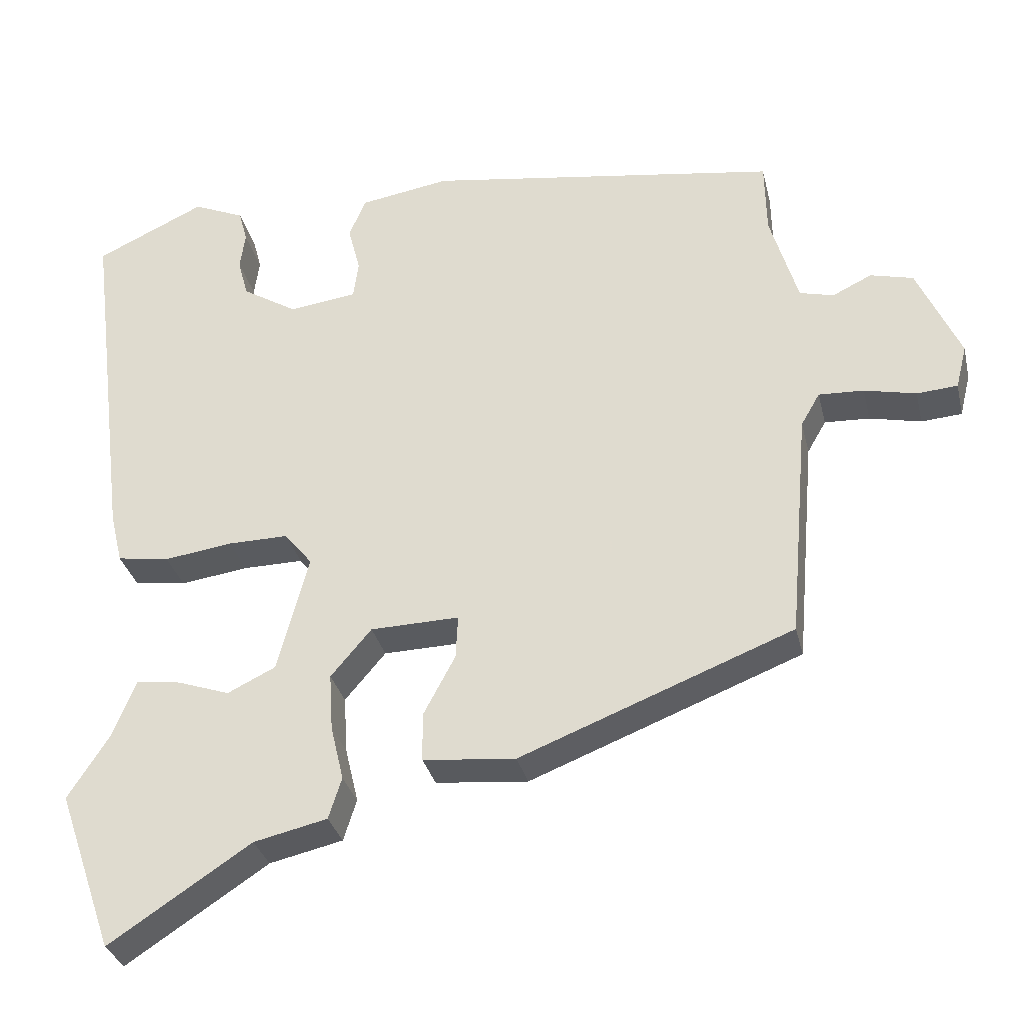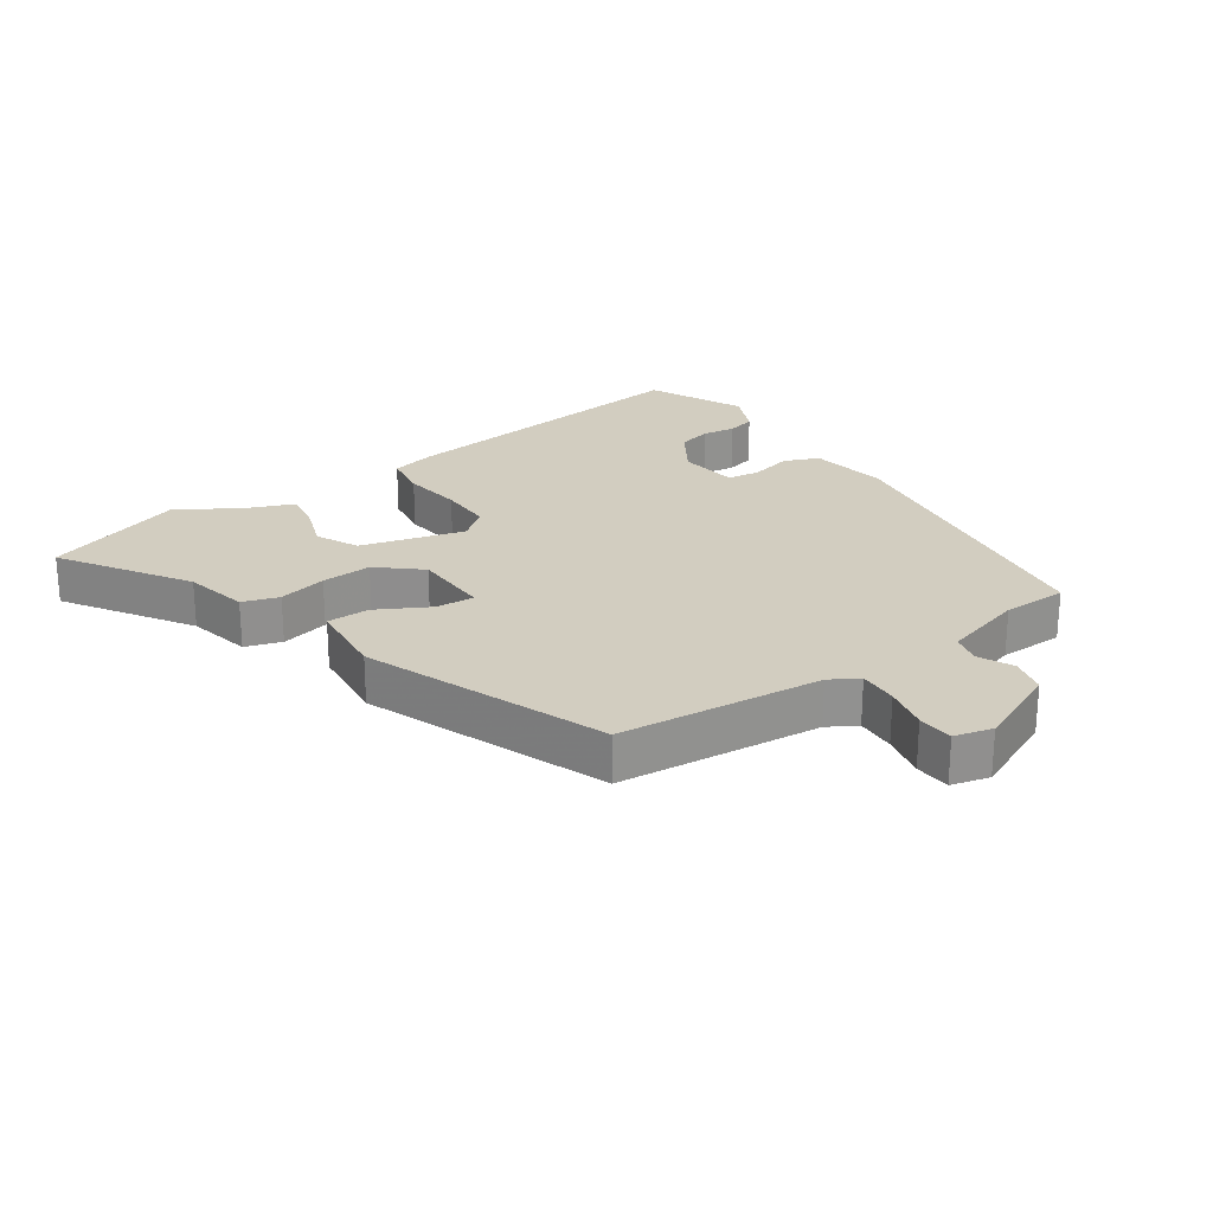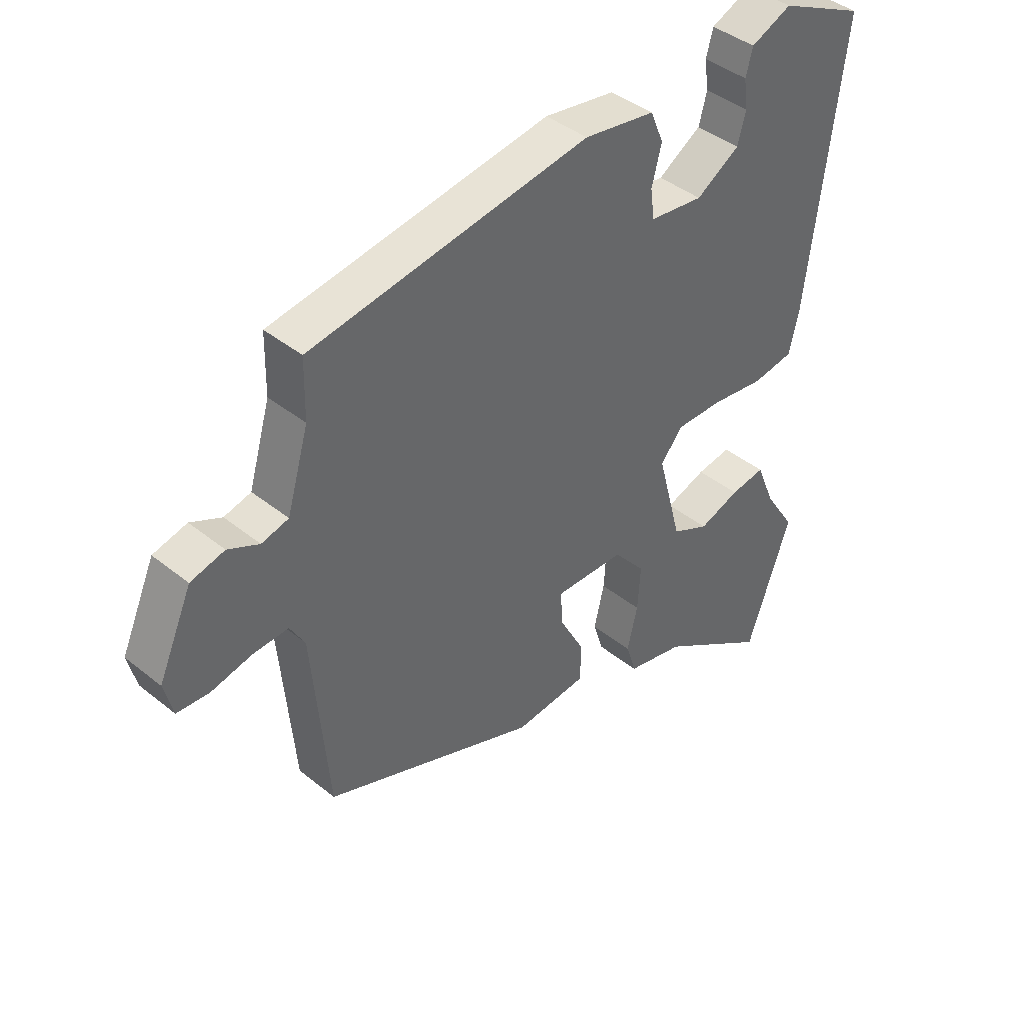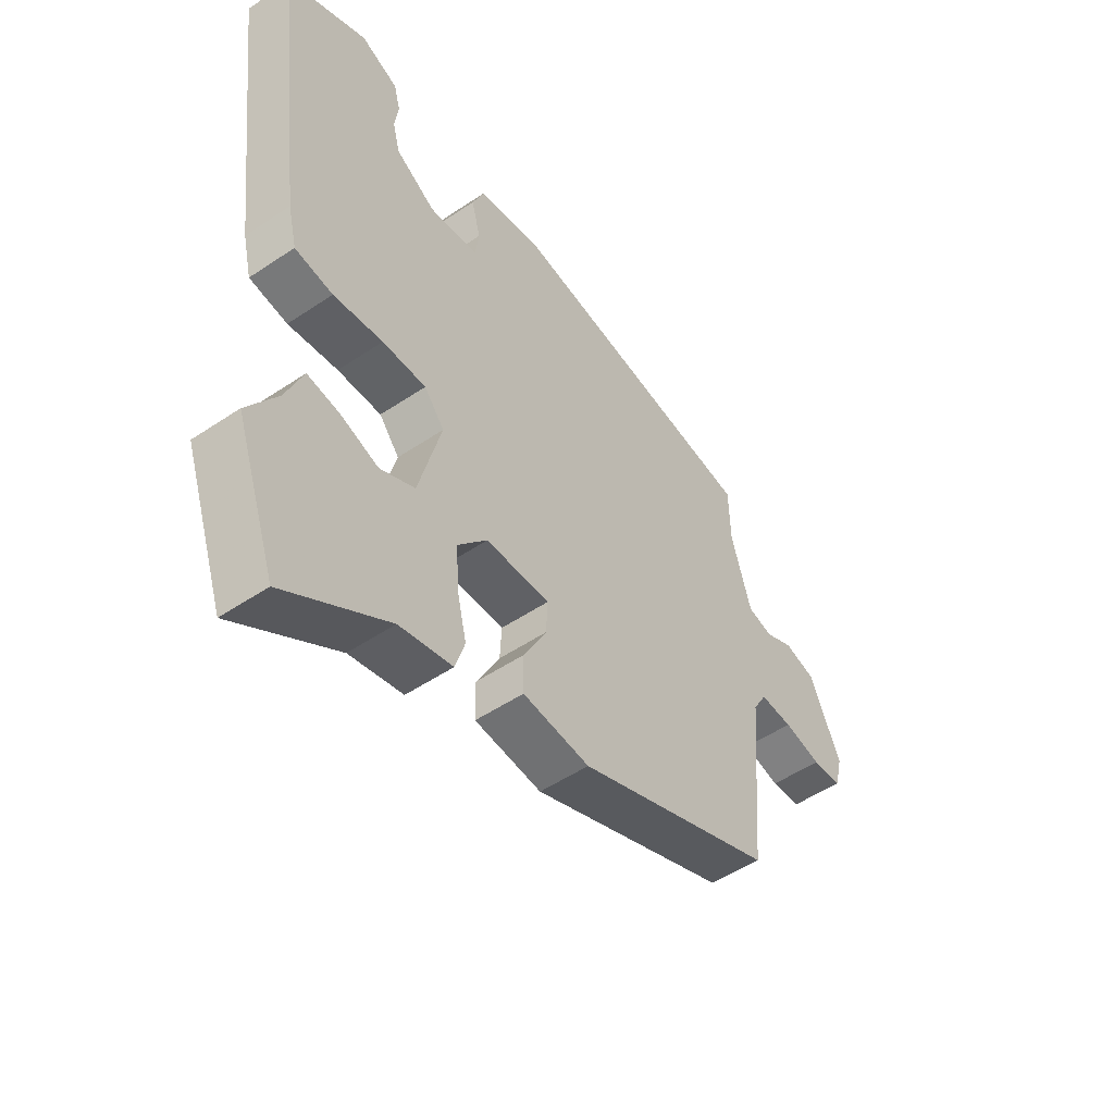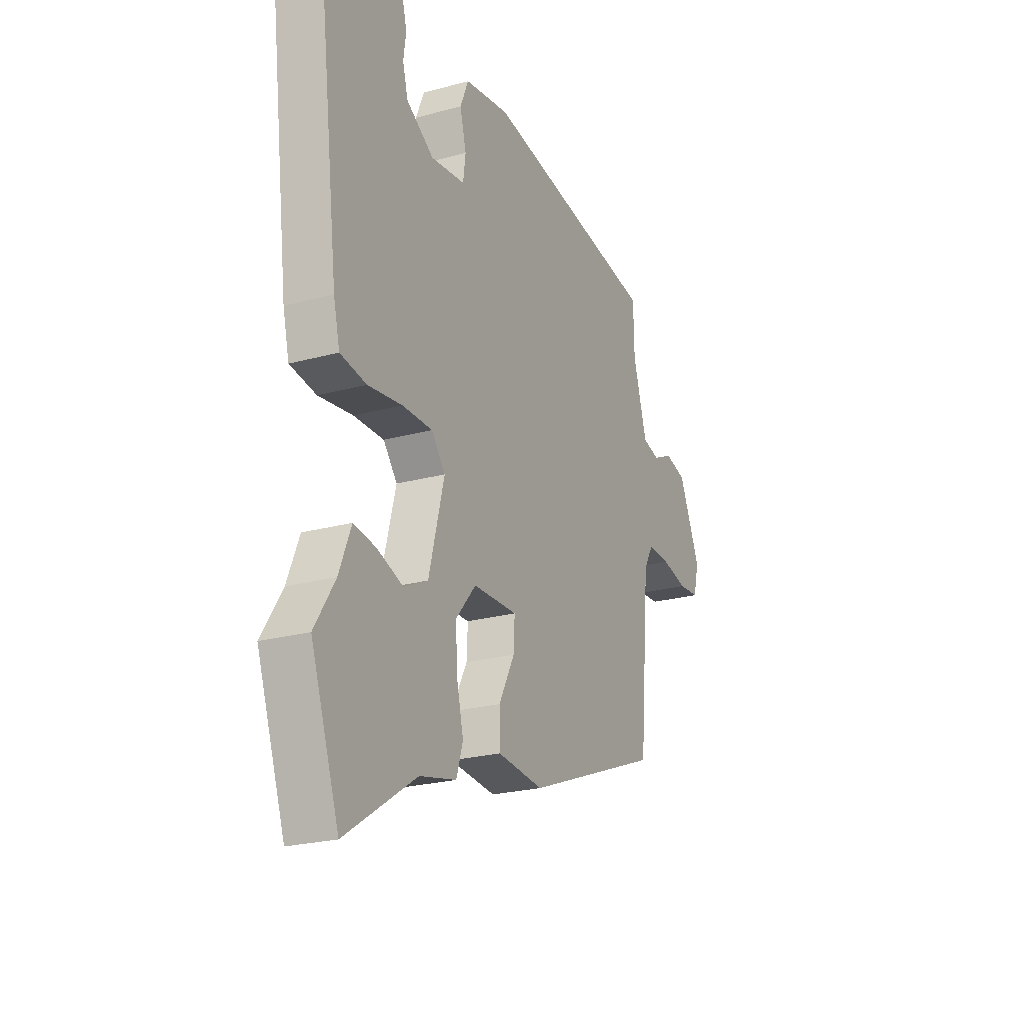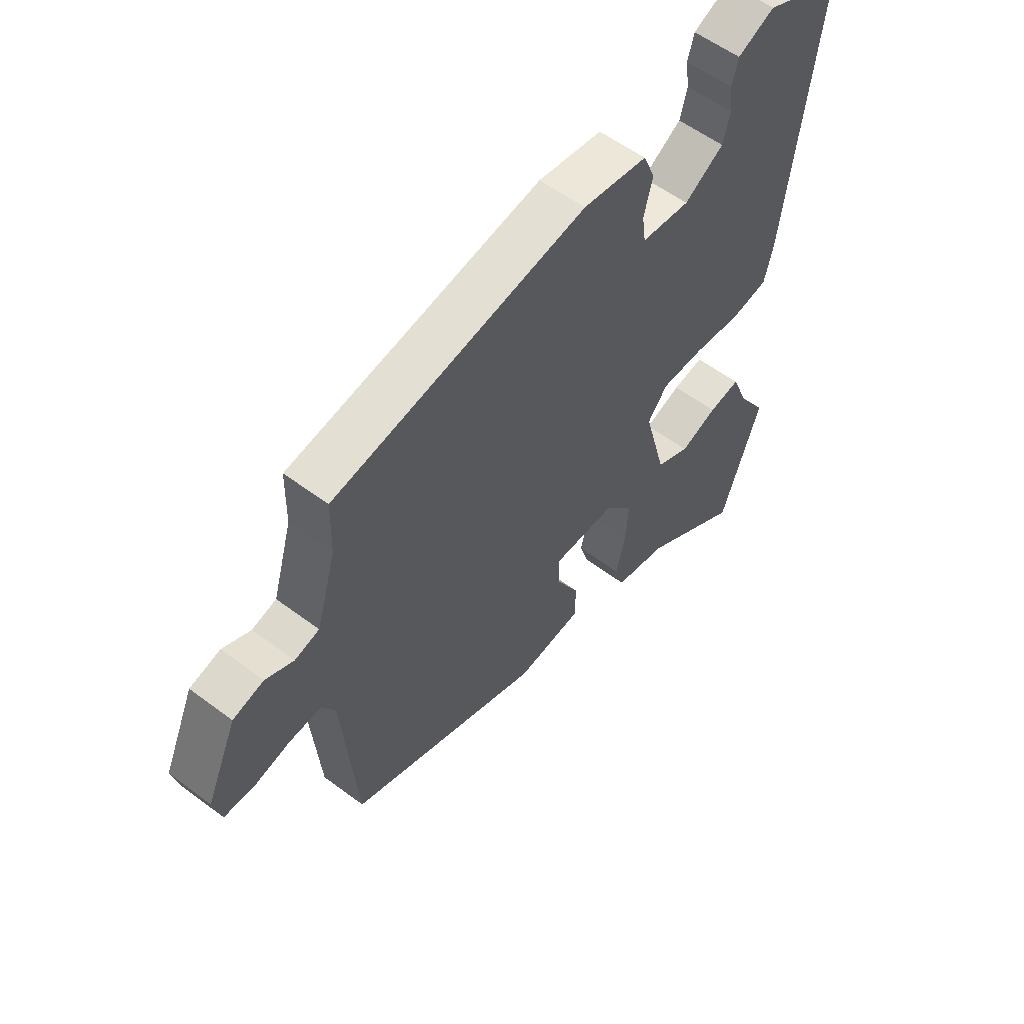
<metadata>
{"format":"obj","ext":"obj","renderer":"f3d","projection":"perspective","resolution":1024,"background":"white","views":[{"elev":-32.1,"azim":-166.9,"up":"+Z"},{"elev":24.4,"azim":-124.3,"up":"+Y"},{"elev":41.7,"azim":-45.8,"up":"+Z"},{"elev":-51.3,"azim":126.2,"up":"+Z"},{"elev":-23.2,"azim":114.9,"up":"+Z"},{"elev":56.8,"azim":-51.9,"up":"+Z"}]}
</metadata>
<code>
v 0.549 0.07 0.478
v 0.488 0.07 -0.012
v 0.471 0.07 -0.083
v 0.399 0.07 -0.094
v 0.305 0.07 -0.081
v 0.222 0.07 -0.08
v 0.184 0.07 -0.127
v 0.227 0.07 -0.29
v 0.293 0.07 -0.322
v 0.365 0.07 -0.297
v 0.426 0.07 -0.288
v 0.459 0.07 -0.369
v 0.515 0.07 -0.456
v 0.438 0.07 -0.677
v 0.243 0.07 -0.549
v 0.142 0.07 -0.526
v 0.124 0.07 -0.469
v 0.142 0.07 -0.393
v 0.147 0.07 -0.314
v 0.091 0.07 -0.248
v -0.031 0.07 -0.245
v -0.028 0.07 -0.305
v 0.016 0.07 -0.388
v 0.015 0.07 -0.455
v -0.112 0.07 -0.467
v -0.487 0.07 -0.321
v -0.515 0.07 -0.002
v -0.541 0.07 0.043
v -0.603 0.07 0.04
v -0.674 0.07 0.024
v -0.73 0.07 0.028
v -0.745 0.07 0.088
v -0.686 0.07 0.22
v -0.627 0.07 0.235
v -0.573 0.07 0.209
v -0.526 0.07 0.221
v -0.488 0.07 0.35
v -0.486 0.07 0.452
v 0.001 0.07 0.526
v 0.125 0.07 0.506
v 0.148 0.07 0.451
v 0.131 0.07 0.385
v 0.138 0.07 0.333
v 0.232 0.07 0.321
v 0.308 0.07 0.368
v 0.322 0.07 0.421
v 0.315 0.07 0.473
v 0.327 0.07 0.518
v 0.398 0.07 0.549
v 0.549 0 0.478
v 0.488 0 -0.012
v 0.471 0 -0.083
v 0.399 0 -0.094
v 0.305 0 -0.081
v 0.222 0 -0.08
v 0.184 0 -0.127
v 0.227 0 -0.29
v 0.293 0 -0.322
v 0.365 0 -0.297
v 0.426 0 -0.288
v 0.459 0 -0.369
v 0.515 0 -0.456
v 0.438 0 -0.677
v 0.243 0 -0.549
v 0.142 0 -0.526
v 0.124 0 -0.469
v 0.142 0 -0.393
v 0.147 0 -0.314
v 0.091 0 -0.248
v -0.031 0 -0.245
v -0.028 0 -0.305
v 0.016 0 -0.388
v 0.015 0 -0.455
v -0.112 0 -0.467
v -0.487 0 -0.321
v -0.515 0 -0.002
v -0.541 0 0.043
v -0.603 0 0.04
v -0.674 0 0.024
v -0.73 0 0.028
v -0.745 0 0.088
v -0.686 0 0.22
v -0.627 0 0.235
v -0.573 0 0.209
v -0.526 0 0.221
v -0.488 0 0.35
v -0.486 0 0.452
v 0.001 0 0.526
v 0.125 0 0.506
v 0.148 0 0.451
v 0.131 0 0.385
v 0.138 0 0.333
v 0.232 0 0.321
v 0.308 0 0.368
v 0.322 0 0.421
v 0.315 0 0.473
v 0.327 0 0.518
v 0.398 0 0.549
f 2 3 4
f 1 2 4
f 49 1 4
f 48 49 4
f 47 48 4
f 46 47 4
f 45 46 4 5
f 44 45 5 6
f 43 44 6 7
f 42 43 7
f 40 41 42
f 39 40 42
f 38 39 42
f 37 38 42
f 36 37 42 7
f 35 36 7 8
f 33 34 35
f 32 33 35
f 31 32 35
f 30 31 35
f 29 30 35
f 28 29 35
f 27 28 35 8
f 25 26 27
f 24 25 27
f 23 24 27
f 22 23 27
f 21 22 27
f 20 21 27
f 20 27 8 9
f 19 20 9
f 18 19 9
f 10 11 12
f 9 10 12
f 18 9 12
f 17 18 12
f 16 17 12
f 15 16 12
f 12 13 14 15
f 53 52 51
f 53 51 50
f 53 50 98
f 53 98 97
f 53 97 96
f 53 96 95
f 54 53 95 94
f 55 54 94 93
f 56 55 93 92
f 56 92 91
f 91 90 89
f 91 89 88
f 91 88 87
f 91 87 86
f 56 91 86 85
f 57 56 85 84
f 84 83 82
f 84 82 81
f 84 81 80
f 84 80 79
f 84 79 78
f 84 78 77
f 57 84 77 76
f 76 75 74
f 76 74 73
f 76 73 72
f 76 72 71
f 76 71 70
f 76 70 69
f 58 57 76 69
f 58 69 68
f 58 68 67
f 61 60 59
f 61 59 58
f 61 58 67
f 61 67 66
f 61 66 65
f 61 65 64
f 64 63 62 61
f 1 50 51 2
f 2 51 52 3
f 3 52 53 4
f 4 53 54 5
f 5 54 55 6
f 6 55 56 7
f 7 56 57 8
f 8 57 58 9
f 9 58 59 10
f 10 59 60 11
f 11 60 61 12
f 12 61 62 13
f 13 62 63 14
f 14 63 64 15
f 15 64 65 16
f 16 65 66 17
f 17 66 67 18
f 18 67 68 19
f 19 68 69 20
f 20 69 70 21
f 21 70 71 22
f 22 71 72 23
f 23 72 73 24
f 24 73 74 25
f 25 74 75 26
f 26 75 76 27
f 27 76 77 28
f 28 77 78 29
f 29 78 79 30
f 30 79 80 31
f 31 80 81 32
f 32 81 82 33
f 33 82 83 34
f 34 83 84 35
f 35 84 85 36
f 36 85 86 37
f 37 86 87 38
f 38 87 88 39
f 39 88 89 40
f 40 89 90 41
f 41 90 91 42
f 42 91 92 43
f 43 92 93 44
f 44 93 94 45
f 45 94 95 46
f 46 95 96 47
f 47 96 97 48
f 48 97 98 49
f 49 98 50 1

</code>
